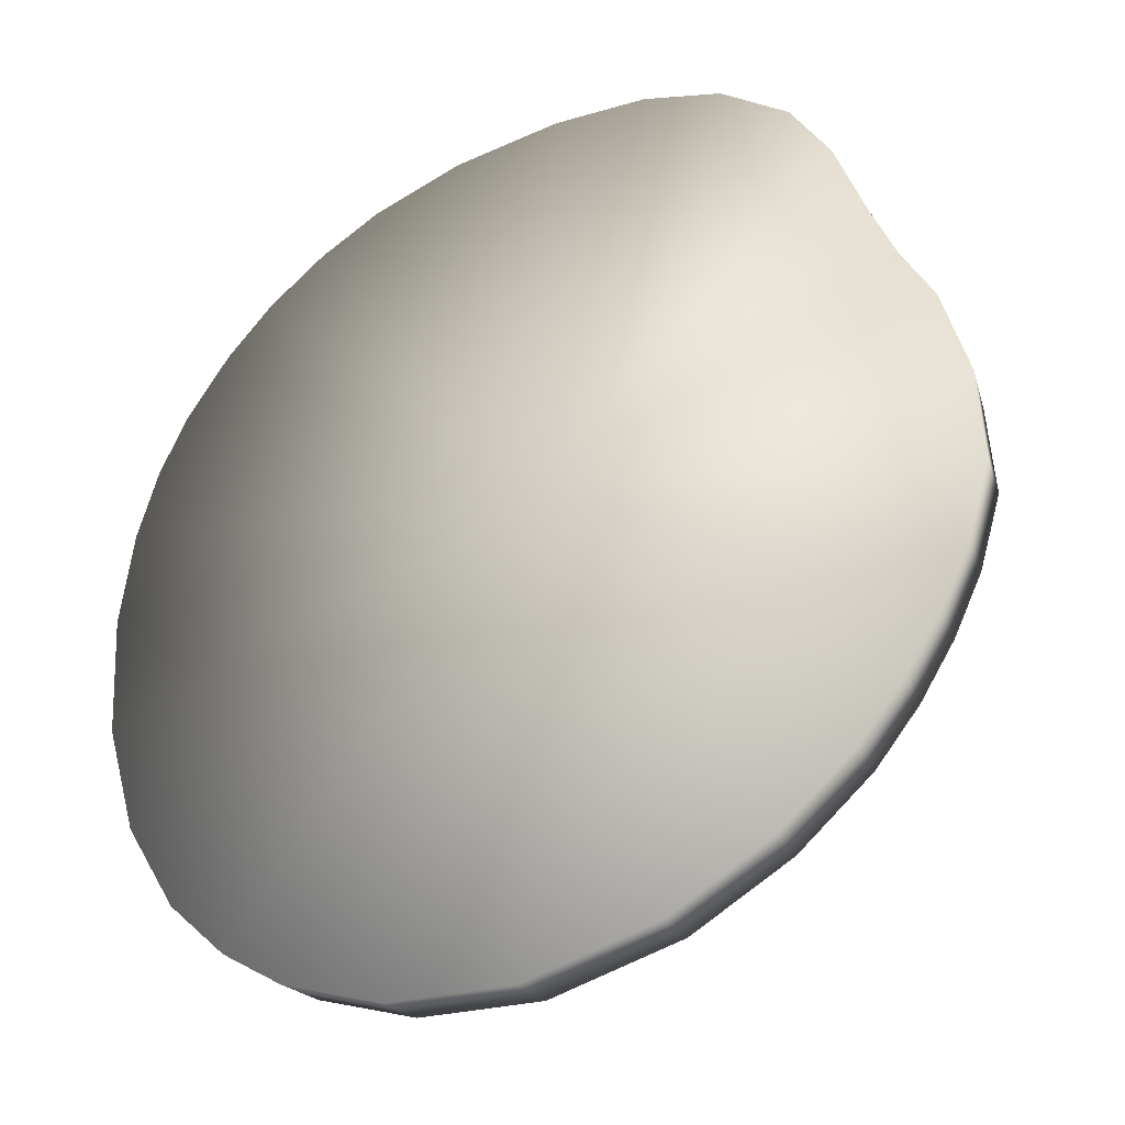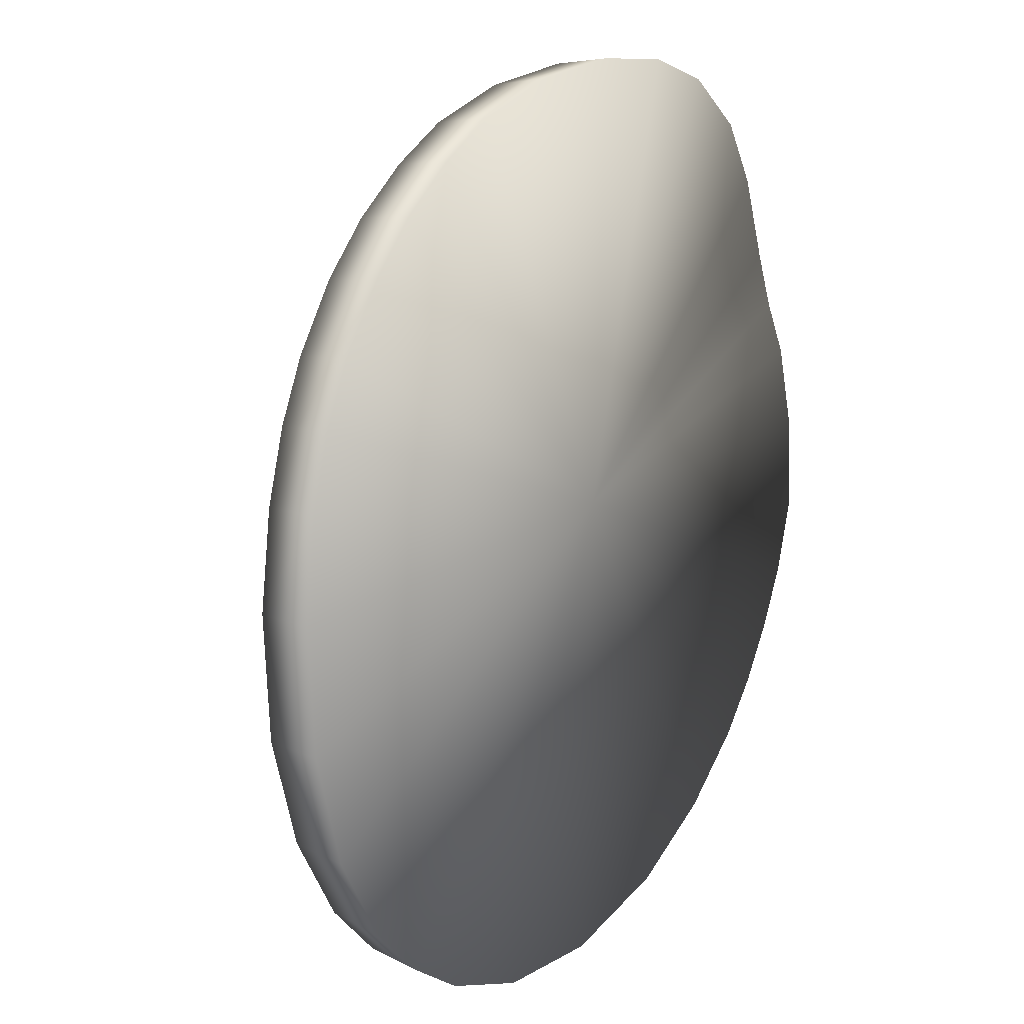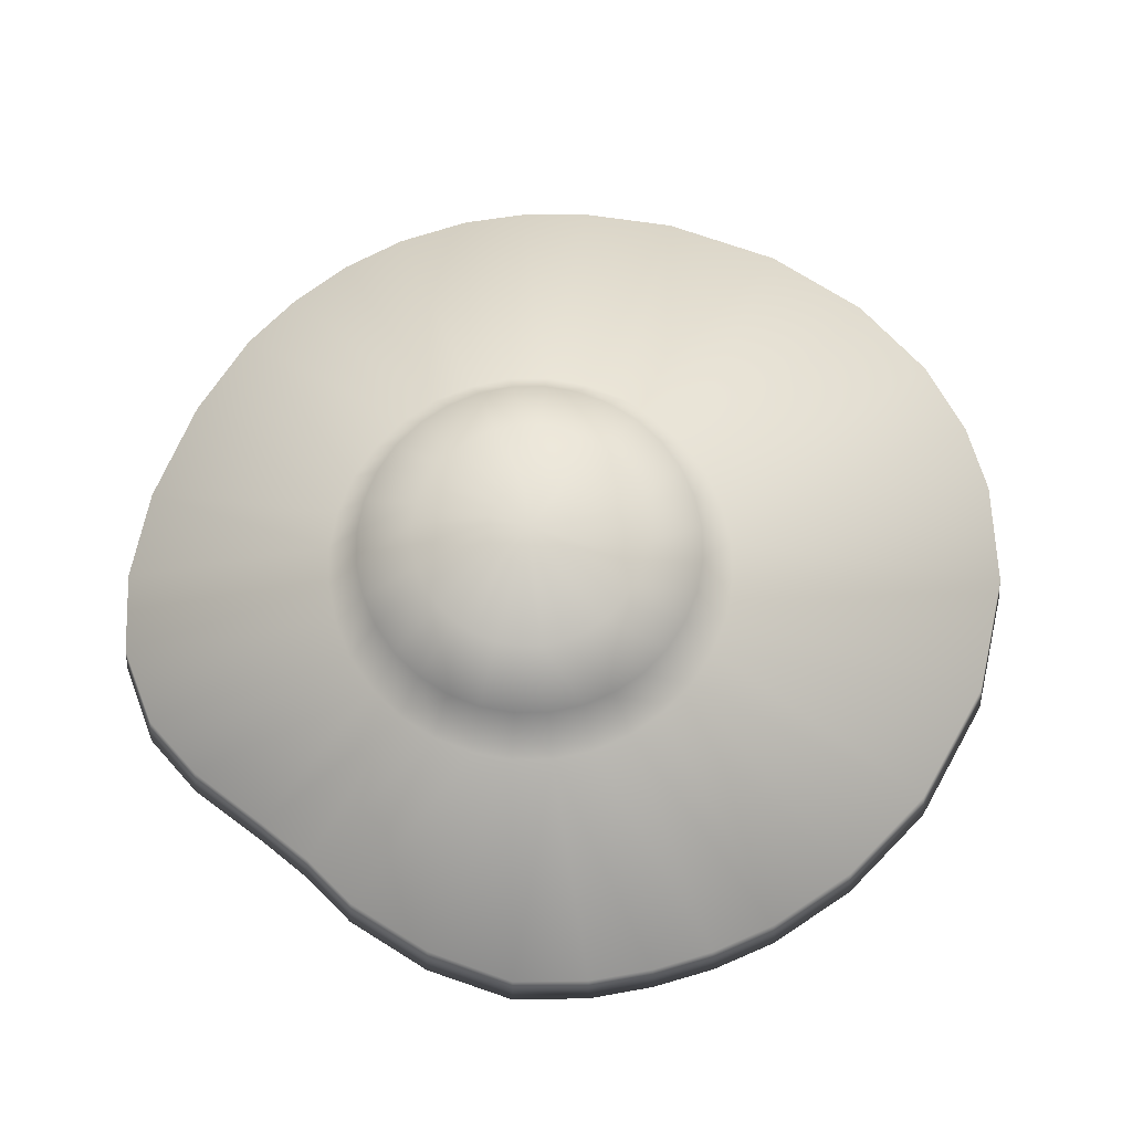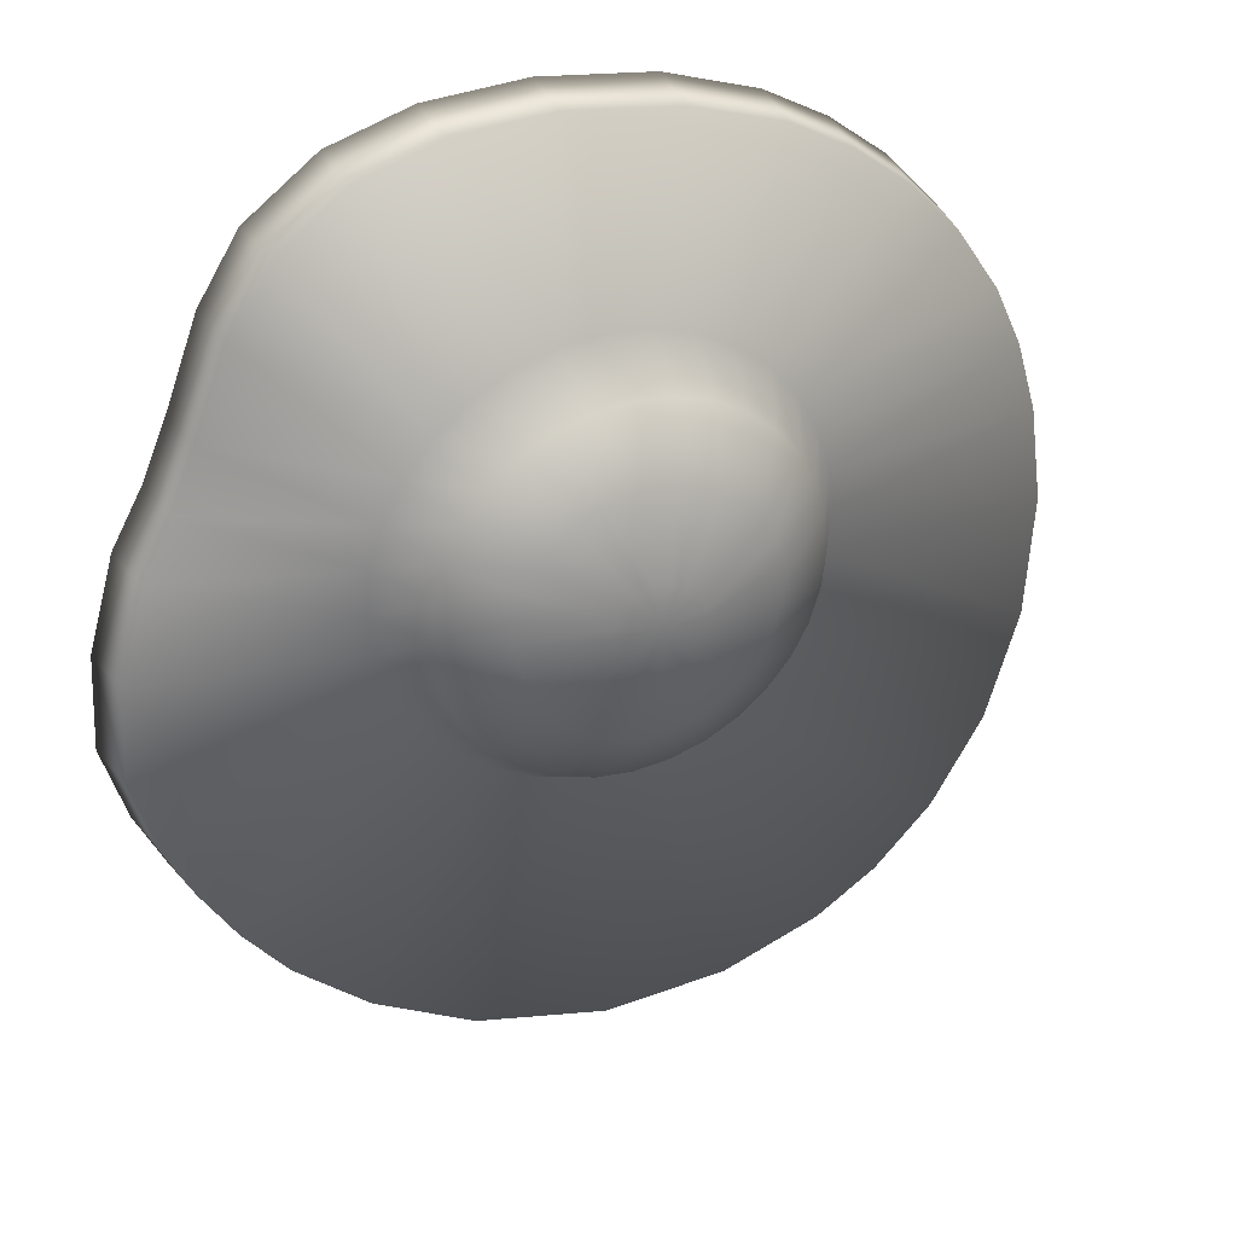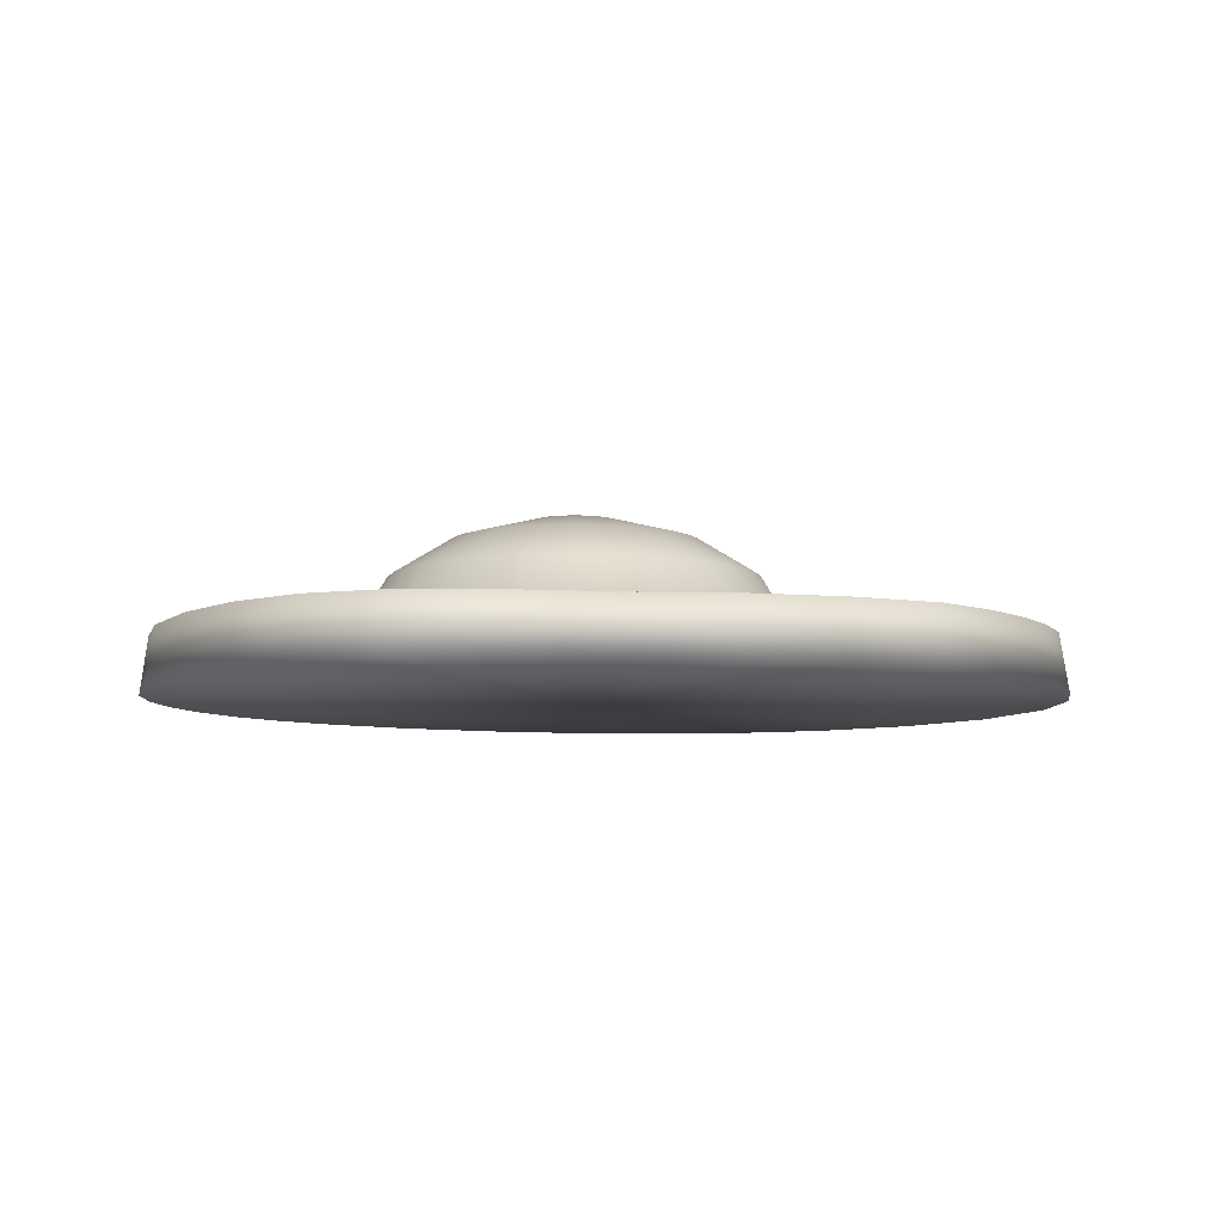
<metadata>
{"format":"obj","ext":"obj","renderer":"f3d","projection":"perspective","resolution":1024,"background":"white","views":[{"elev":-32.7,"azim":-154.1,"up":"+Y"},{"elev":14.4,"azim":124.6,"up":"+Y"},{"elev":70.9,"azim":-73.9,"up":"+Z"},{"elev":31.9,"azim":-23.9,"up":"+Y"},{"elev":-6.6,"azim":-121.0,"up":"+Z"}]}
</metadata>
<code>
g FriedEgg
v -0.02016 -0.02344 -0.003622
v -0.04097 0.4512 -0.003622
v -0.145 0.4442 -0.003622
v 0.07793 0.4373 -0.003622
v -0.2312 0.4175 -0.003622
v 0.177 0.4056 -0.003622
v -0.3055 0.362 -0.003622
v 0.2444 0.3689 -0.003622
v -0.3481 0.2936 -0.003622
v 0.3058 0.3224 -0.003622
v -0.3818 0.2025 -0.003622
v 0.3564 0.2689 -0.003622
v -0.4076 0.141 -0.003622
v 0.4039 0.2005 -0.003622
v -0.4413 0.07961 -0.003622
v 0.4336 0.1371 -0.003622
v -0.469 -0.01848 -0.003622
v 0.4554 0.06177 -0.003622
v -0.474 -0.1186 -0.003622
v 0.4683 -0.04127 -0.003622
v -0.4492 -0.1998 -0.003622
v 0.4604 -0.1731 -0.003622
v -0.4175 -0.2642 -0.003622
v 0.4257 -0.292 -0.003622
v -0.3798 -0.3237 -0.003622
v 0.3692 -0.3871 -0.003622
v -0.3333 -0.3801 -0.003622
v 0.3058 -0.4495 -0.003622
v -0.254 -0.4475 -0.003622
v 0.2394 -0.4931 -0.003622
v -0.146 -0.506 -0.003622
v 0.1314 -0.5317 -0.003622
v -0.004305 -0.5397 -0.003622
v -0.04097 0.4433 0.05781
v -0.145 0.4442 -0.003622
v -0.04097 0.4512 -0.003622
v -0.142 0.4363 0.05781
v -0.2312 0.4175 -0.003622
v 0.07595 0.4284 0.05781
v 0.07793 0.4373 -0.003622
v -0.2272 0.4096 0.05781
v -0.3055 0.362 -0.003622
v 0.174 0.3977 0.05781
v 0.177 0.4056 -0.003622
v -0.2986 0.3551 0.05781
v -0.3481 0.2936 -0.003622
v 0.2394 0.362 0.05781
v 0.2444 0.3689 -0.003622
v -0.3402 0.2877 0.05781
v -0.3818 0.2025 -0.003622
v 0.2999 0.3164 0.05781
v 0.3058 0.3224 -0.003622
v 0.3504 0.2639 0.05781
v 0.3564 0.2689 -0.003622
v 0.1631 0.1628 0.0588
v 0.396 0.1965 0.05781
v 0.4039 0.2005 -0.003622
v 0.1275 0.1916 0.0588
v -0.3739 0.1985 0.05781
v -0.4076 0.141 -0.003622
v 0.1919 0.1272 0.0588
v 0.4247 0.1341 0.05781
v 0.4336 0.1371 -0.003622
v -0.3987 0.1371 0.05781
v -0.4413 0.07961 -0.003622
v 0.2137 0.08754 0.0588
v 0.4465 0.05979 0.05781
v 0.4554 0.06177 -0.003622
v -0.4314 0.07664 0.05781
v -0.469 -0.01848 -0.003622
v 0.2266 0.04394 0.0588
v 0.4604 -0.04127 0.05781
v 0.4683 -0.04127 -0.003622
v -0.4581 -0.01948 0.05781
v -0.474 -0.1186 -0.003622
v 0.2305 -0.00164 0.0588
v 0.4525 -0.1711 0.05781
v 0.4604 -0.1731 -0.003622
v -0.4641 -0.1176 0.05781
v -0.4492 -0.1998 -0.003622
v 0.2266 -0.04623 0.0588
v 0.4178 -0.287 0.05781
v 0.4257 -0.292 -0.003622
v -0.4403 -0.1958 0.05781
v -0.4175 -0.2642 -0.003622
v -0.4096 -0.2593 0.05781
v -0.3798 -0.3237 -0.003622
v -0.2154 -0.08983 0.0588
v -0.2282 -0.04623 0.0588
v -0.3729 -0.3167 0.05781
v -0.3333 -0.3801 -0.003622
v 0.3623 -0.3801 0.05781
v 0.3692 -0.3871 -0.003622
v -0.2322 -0.00164 0.0588
v -0.1936 -0.1304 0.0588
v -0.3263 -0.3732 0.05781
v -0.254 -0.4475 -0.003622
v 0.3009 -0.4426 0.05781
v 0.3058 -0.4495 -0.003622
v -0.2282 0.04394 0.0588
v -0.1648 -0.1651 0.0588
v -0.2481 -0.4396 0.05781
v -0.146 -0.506 -0.003622
v 0.2355 -0.4852 0.05781
v 0.2394 -0.4931 -0.003622
v 0.1295 -0.5228 0.05781
v 0.1314 -0.5317 -0.003622
v 0.08784 -0.2157 0.0588
v -0.1292 -0.1939 0.0588
v -0.142 -0.4971 0.05781
v -0.004305 -0.5397 -0.003622
v -0.002324 -0.5308 0.05781
v -0.08952 -0.2157 0.0588
v -0.04592 -0.2285 0.0588
v -0.001333 -0.2335 0.0588
v 0.1275 -0.1939 0.0588
v 0.04425 -0.2285 0.0588
v 0.1631 -0.1651 0.0588
v 0.1919 -0.1304 0.0588
v 0.2137 -0.08983 0.0588
v -0.03898 -0.1919 0.1212
v -0.001333 -0.1958 0.1212
v 0.03731 -0.1919 0.1212
v 0.07397 -0.181 0.1212
v 0.1077 -0.1631 0.1212
v 0.1364 -0.1394 0.1212
v 0.1612 -0.1096 0.1212
v -0.07565 -0.181 0.1212
v 0.179 -0.07595 0.1212
v -0.1093 -0.1631 0.1212
v 0.1899 -0.03929 0.1212
v -0.1381 -0.1394 0.1212
v 0.1939 -0.00164 0.1212
v -0.1628 -0.1096 0.1212
v 0.1899 0.037 0.1212
v -0.1807 -0.07595 0.1212
v 0.179 0.07267 0.1212
v -0.1916 -0.03929 0.1212
v 0.1612 0.1064 0.1212
v -0.1955 -0.00164 0.1212
v 0.1364 0.1361 0.1212
v -0.1916 0.037 0.1212
v 0.1265 0.02412 0.1609
v 0.1196 0.0479 0.1609
v 0.1077 0.07069 0.1609
v 0.1295 -0.00164 0.1609
v 0.1265 -0.02641 0.1609
v 0.1196 -0.05118 0.1609
v 0.1077 -0.07397 0.1609
v 0.09082 -0.09379 0.1609
v 0.071 -0.1096 0.1609
v 0.0492 -0.1215 0.1609
v 0.02443 -0.1285 0.1609
v -0.001333 -0.1314 0.1609
v -0.0261 -0.1285 0.1609
v -0.05088 -0.1215 0.1609
v -0.07267 -0.1096 0.1609
v -0.09249 -0.09379 0.1609
v -0.1093 -0.07397 0.1609
v -0.1212 -0.05118 0.1609
v -0.1282 -0.02641 0.1609
v -0.1311 -0.00164 0.1609
v -0.1282 0.02412 0.1609
v -0.0261 -0.03929 0.1827
v -0.03304 -0.03335 0.1827
v -0.001333 -0.00164 0.1856
v -0.01818 -0.04326 0.1827
v -0.03898 -0.02641 0.1827
v -0.01025 -0.04623 0.1827
v -0.04295 -0.01848 0.1827
v -0.001333 -0.04722 0.1827
v -0.04592 -0.01056 0.1827
v 0.007585 -0.04623 0.1827
v -0.04691 -0.00164 0.1827
v 0.0165 -0.04326 0.1827
v -0.04592 0.007278 0.1827
v 0.02443 -0.03929 0.1827
v 0.03137 -0.03335 0.1827
v 0.03731 -0.02641 0.1827
v -0.04295 0.0162 0.1827
v 0.04127 -0.01848 0.1827
v -0.03898 0.02412 0.1827
v -0.1212 0.0479 0.1609
v 0.04425 -0.01056 0.1827
v 0.04524 -0.00164 0.1827
v 0.04425 0.007278 0.1827
v 0.04127 0.0162 0.1827
v -0.1807 0.07267 0.1212
v 0.03731 0.02412 0.1827
v 0.03137 0.03106 0.1827
v 0.02443 0.037 0.1827
v 0.0165 0.04097 0.1827
v 0.09082 0.09051 0.1609
v 0.071 0.1064 0.1609
v 0.1077 0.1599 0.1212
v 0.0492 0.1183 0.1609
v 0.07397 0.1787 0.1212
v 0.08784 0.2124 0.0588
v 0.04425 0.2263 0.0588
v 0.03731 0.1896 0.1212
v -0.001333 0.2302 0.0588
v 0.02443 0.1262 0.1609
v -0.001333 0.1936 0.1212
v -0.04592 0.2263 0.0588
v 0.007585 0.04295 0.1827
v -0.001333 0.1282 0.1609
v -0.03898 0.1896 0.1212
v -0.08952 0.2124 0.0588
v -0.001333 0.04394 0.1827
v -0.0261 0.1262 0.1609
v -0.07565 0.1787 0.1212
v -0.1292 0.1916 0.0588
v -0.01025 0.04295 0.1827
v -0.05088 0.1183 0.1609
v -0.1093 0.1599 0.1212
v -0.1648 0.1628 0.0588
v -0.01818 0.04097 0.1827
v -0.07267 0.1064 0.1609
v -0.1381 0.1361 0.1212
v -0.1936 0.1272 0.0588
v -0.0261 0.037 0.1827
v -0.09249 0.09051 0.1609
v -0.03304 0.03106 0.1827
v -0.1093 0.07069 0.1609
v -0.1628 0.1064 0.1212
v -0.2154 0.08754 0.0588
g FriedEgg_0
f 3 2 1
f 2 4 1
f 5 3 1
f 4 6 1
f 7 5 1
f 6 8 1
f 9 7 1
f 8 10 1
f 11 9 1
f 10 12 1
f 13 11 1
f 12 14 1
f 15 13 1
f 14 16 1
f 17 15 1
f 16 18 1
f 19 17 1
f 18 20 1
f 21 19 1
f 20 22 1
f 23 21 1
f 22 24 1
f 25 23 1
f 24 26 1
f 27 25 1
f 26 28 1
f 29 27 1
f 28 30 1
f 31 29 1
f 30 32 1
f 33 31 1
f 32 33 1
f 36 35 34
f 35 37 34
f 35 38 37
f 36 34 39
f 40 36 39
f 38 41 37
f 38 42 41
f 40 39 43
f 44 40 43
f 42 45 41
f 42 46 45
f 44 43 47
f 48 44 47
f 46 49 45
f 46 50 49
f 48 47 51
f 52 48 51
f 52 51 53
f 54 52 53
f 51 47 55
f 53 51 55
f 54 53 56
f 57 54 56
f 47 43 58
f 47 58 55
f 50 59 49
f 50 60 59
f 61 53 55
f 56 53 61
f 57 56 62
f 63 57 62
f 60 64 59
f 60 65 64
f 66 56 61
f 62 56 66
f 63 62 67
f 68 63 67
f 65 69 64
f 65 70 69
f 71 62 66
f 67 62 71
f 68 67 72
f 73 68 72
f 70 74 69
f 70 75 74
f 76 67 71
f 72 67 76
f 73 72 77
f 78 73 77
f 75 79 74
f 75 80 79
f 81 72 76
f 77 72 81
f 78 77 82
f 83 78 82
f 80 84 79
f 80 85 84
f 85 86 84
f 85 87 86
f 79 84 88
f 84 86 88
f 74 79 89
f 89 79 88
f 87 90 86
f 87 91 90
f 83 82 92
f 93 83 92
f 94 74 89
f 69 74 94
f 86 95 88
f 86 90 95
f 91 96 90
f 91 97 96
f 93 92 98
f 99 93 98
f 100 69 94
f 64 69 100
f 90 101 95
f 90 96 101
f 97 102 96
f 97 103 102
f 99 98 104
f 105 99 104
f 105 104 106
f 107 105 106
f 104 98 108
f 106 104 108
f 96 109 101
f 96 102 109
f 103 110 102
f 103 111 110
f 111 107 112
f 107 106 112
f 111 112 110
f 102 110 113
f 102 113 109
f 110 112 114
f 110 114 113
f 112 106 115
f 112 115 114
f 98 116 108
f 98 92 116
f 106 117 115
f 117 106 108
f 92 118 116
f 92 82 118
f 82 119 118
f 82 77 119
f 77 120 119
f 120 77 81
f 114 115 121
f 115 117 122
f 115 122 121
f 117 108 123
f 117 123 122
f 108 116 124
f 108 124 123
f 116 118 125
f 116 125 124
f 118 119 126
f 118 126 125
f 119 120 127
f 119 127 126
f 114 121 128
f 113 114 128
f 120 129 127
f 120 81 129
f 113 128 130
f 109 113 130
f 81 131 129
f 81 76 131
f 109 130 132
f 101 109 132
f 76 133 131
f 76 71 133
f 101 132 134
f 95 101 134
f 71 135 133
f 71 66 135
f 95 134 136
f 88 95 136
f 66 137 135
f 66 61 137
f 88 136 138
f 89 88 138
f 61 139 137
f 61 55 139
f 89 138 140
f 94 89 140
f 55 141 139
f 55 58 141
f 94 140 142
f 100 94 142
f 135 137 143
f 137 139 144
f 137 144 143
f 139 141 145
f 139 145 144
f 135 143 146
f 133 135 146
f 133 146 147
f 131 133 147
f 131 147 148
f 129 131 148
f 129 148 149
f 127 129 149
f 127 149 150
f 126 127 150
f 126 150 151
f 125 126 151
f 125 151 152
f 124 125 152
f 124 152 153
f 123 124 153
f 123 153 154
f 122 123 154
f 122 154 155
f 121 122 155
f 121 155 156
f 128 121 156
f 128 156 157
f 130 128 157
f 130 157 158
f 132 130 158
f 132 158 159
f 134 132 159
f 134 159 160
f 136 134 160
f 136 160 161
f 138 136 161
f 138 161 162
f 140 138 162
f 140 162 163
f 142 140 163
f 157 156 164
f 158 157 165
f 157 164 165
f 165 164 166
f 156 167 164
f 164 167 166
f 156 155 167
f 158 165 168
f 168 165 166
f 159 158 168
f 155 169 167
f 167 169 166
f 155 154 169
f 159 168 170
f 170 168 166
f 160 159 170
f 154 171 169
f 169 171 166
f 154 153 171
f 172 170 166
f 160 170 172
f 171 173 166
f 153 173 171
f 174 172 166
f 161 160 172
f 161 172 174
f 153 152 173
f 162 161 174
f 152 175 173
f 173 175 166
f 152 151 175
f 162 174 176
f 176 174 166
f 163 162 176
f 151 177 175
f 175 177 166
f 151 150 177
f 150 178 177
f 177 178 166
f 150 149 178
f 149 179 178
f 178 179 166
f 149 148 179
f 180 176 166
f 163 176 180
f 179 181 166
f 148 181 179
f 182 180 166
f 148 147 181
f 183 163 180
f 183 180 182
f 142 163 183
f 147 184 181
f 181 184 166
f 147 146 184
f 146 185 184
f 184 185 166
f 146 143 185
f 143 186 185
f 185 186 166
f 143 144 186
f 144 187 186
f 186 187 166
f 144 145 187
f 188 142 183
f 100 142 188
f 187 189 166
f 145 189 187
f 189 190 166
f 190 191 166
f 191 192 166
f 145 193 189
f 193 190 189
f 141 193 145
f 194 191 190
f 193 194 190
f 141 195 193
f 195 194 193
f 58 195 141
f 194 196 191
f 196 192 191
f 195 197 194
f 197 196 194
f 58 198 195
f 198 197 195
f 43 198 58
f 198 43 199
f 198 199 197
f 43 39 199
f 197 200 196
f 199 200 197
f 199 39 201
f 199 201 200
f 39 34 201
f 196 202 192
f 200 202 196
f 201 203 200
f 200 203 202
f 201 34 204
f 201 204 203
f 34 37 204
f 202 205 192
f 192 205 166
f 203 206 202
f 202 206 205
f 204 207 203
f 203 207 206
f 204 37 208
f 204 208 207
f 37 41 208
f 206 209 205
f 205 209 166
f 207 210 206
f 206 210 209
f 208 211 207
f 207 211 210
f 208 41 212
f 208 212 211
f 41 45 212
f 210 213 209
f 209 213 166
f 211 214 210
f 210 214 213
f 212 215 211
f 211 215 214
f 212 45 216
f 212 216 215
f 45 49 216
f 214 217 213
f 213 217 166
f 215 218 214
f 214 218 217
f 216 219 215
f 215 219 218
f 216 49 220
f 216 220 219
f 49 59 220
f 217 221 166
f 218 221 217
f 219 222 218
f 218 222 221
f 221 223 166
f 222 223 221
f 223 182 166
f 224 182 223
f 222 224 223
f 224 183 182
f 188 183 224
f 219 225 222
f 225 224 222
f 220 225 219
f 225 188 224
f 220 59 226
f 220 226 225
f 226 188 225
f 59 64 226
f 226 100 188
f 226 64 100

</code>
